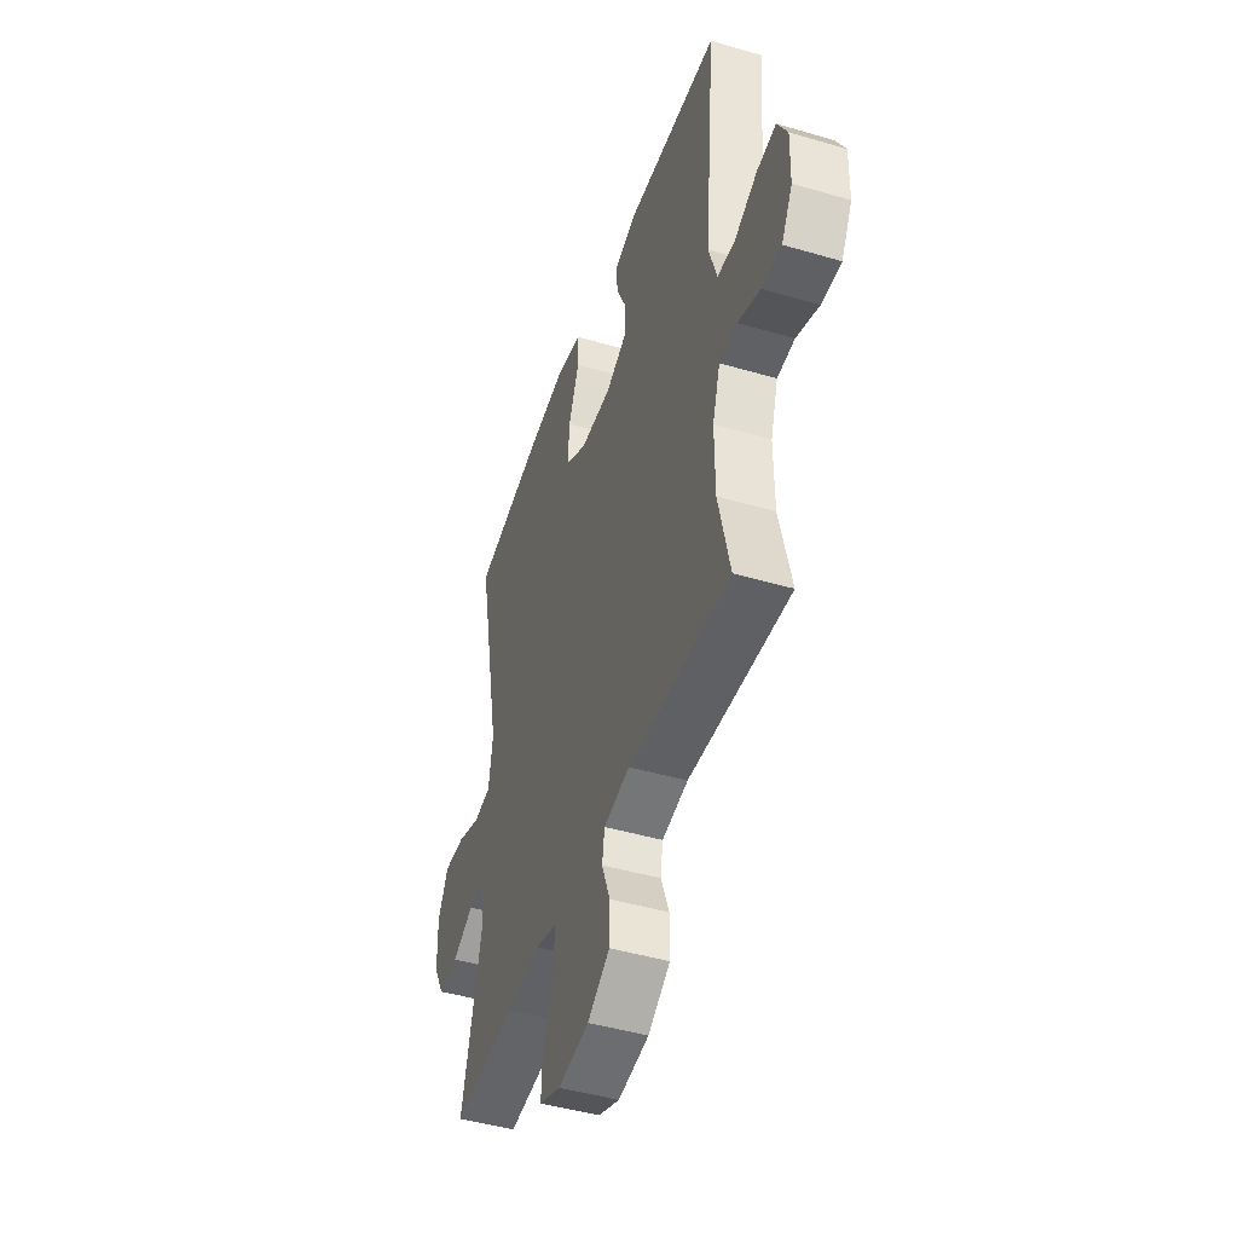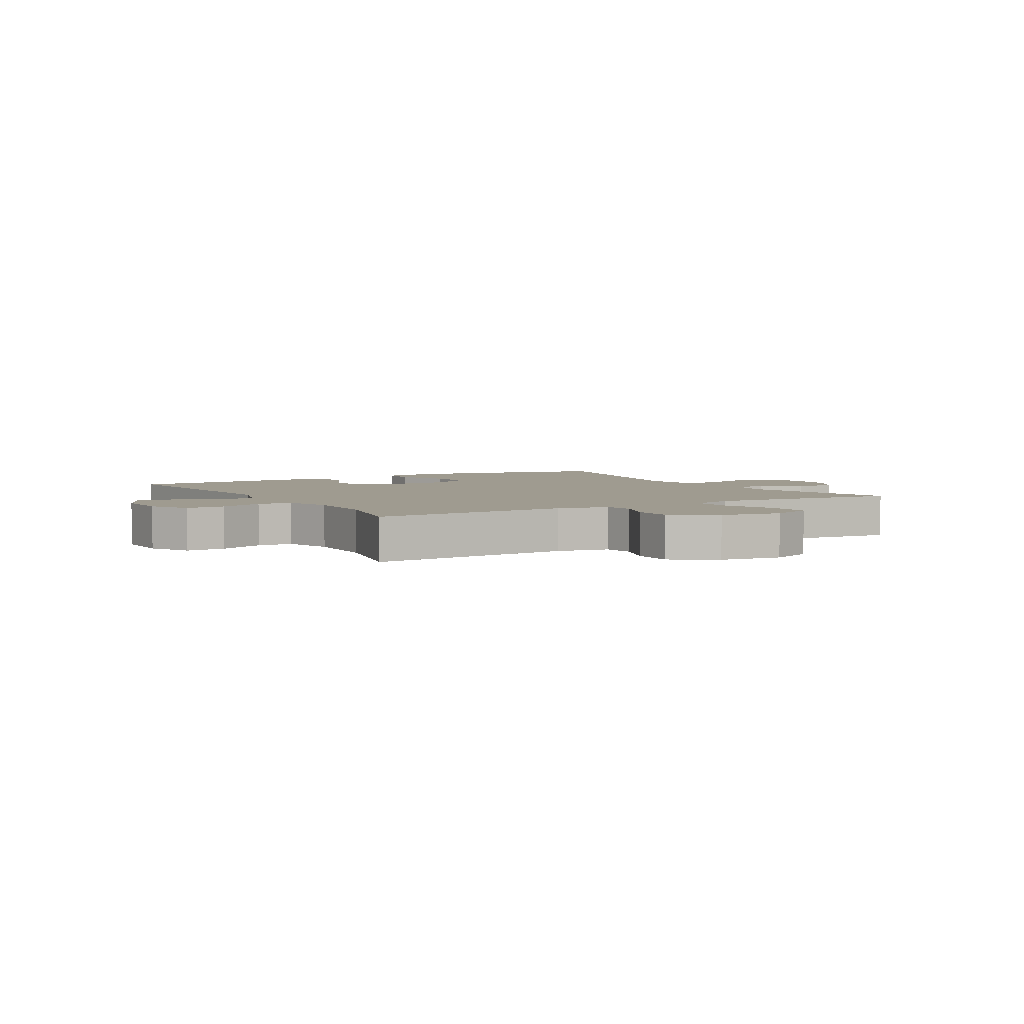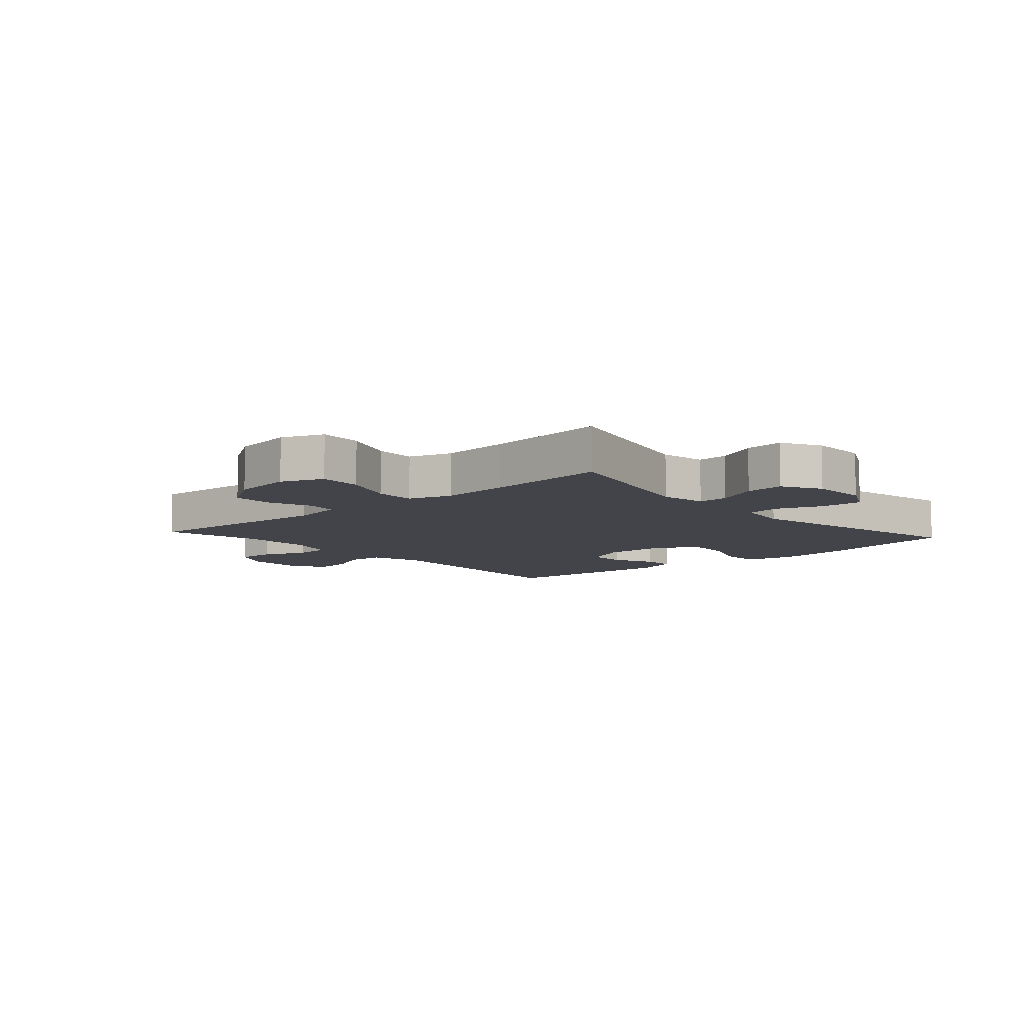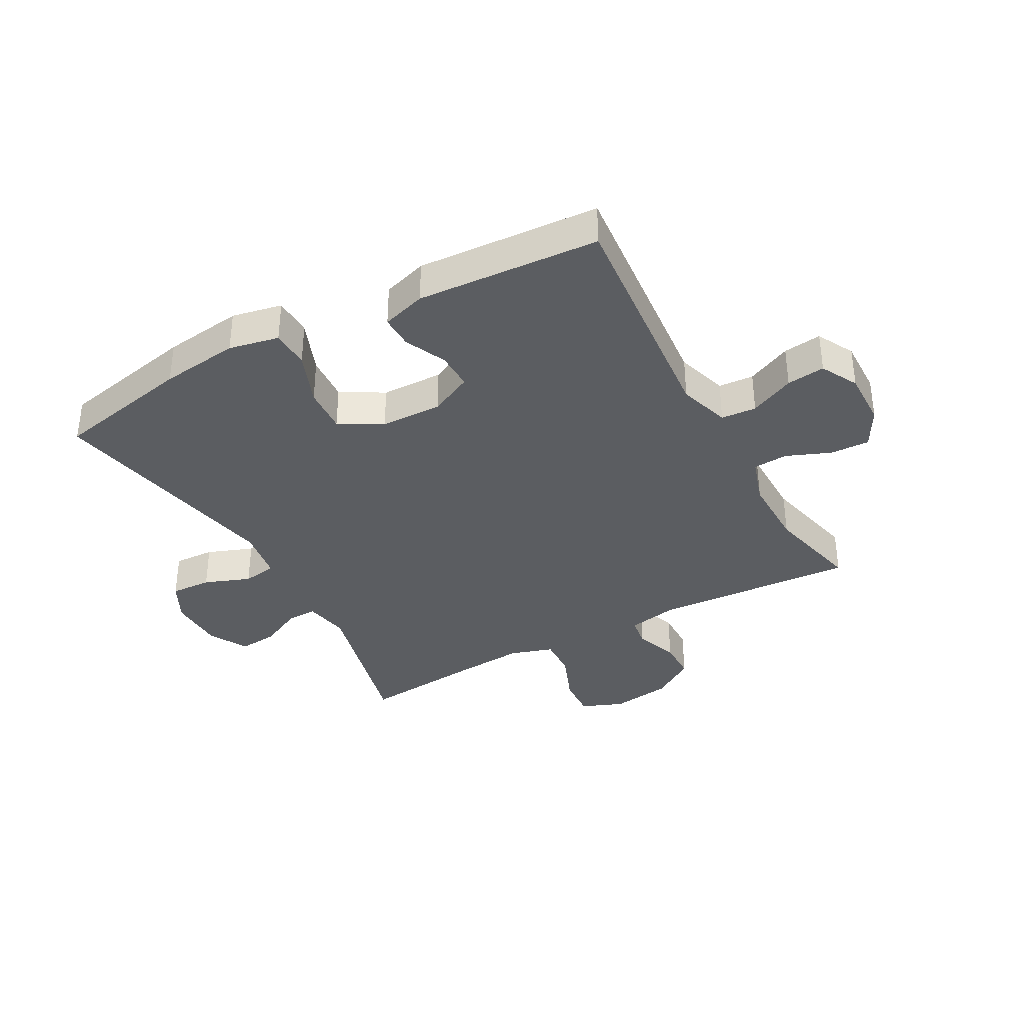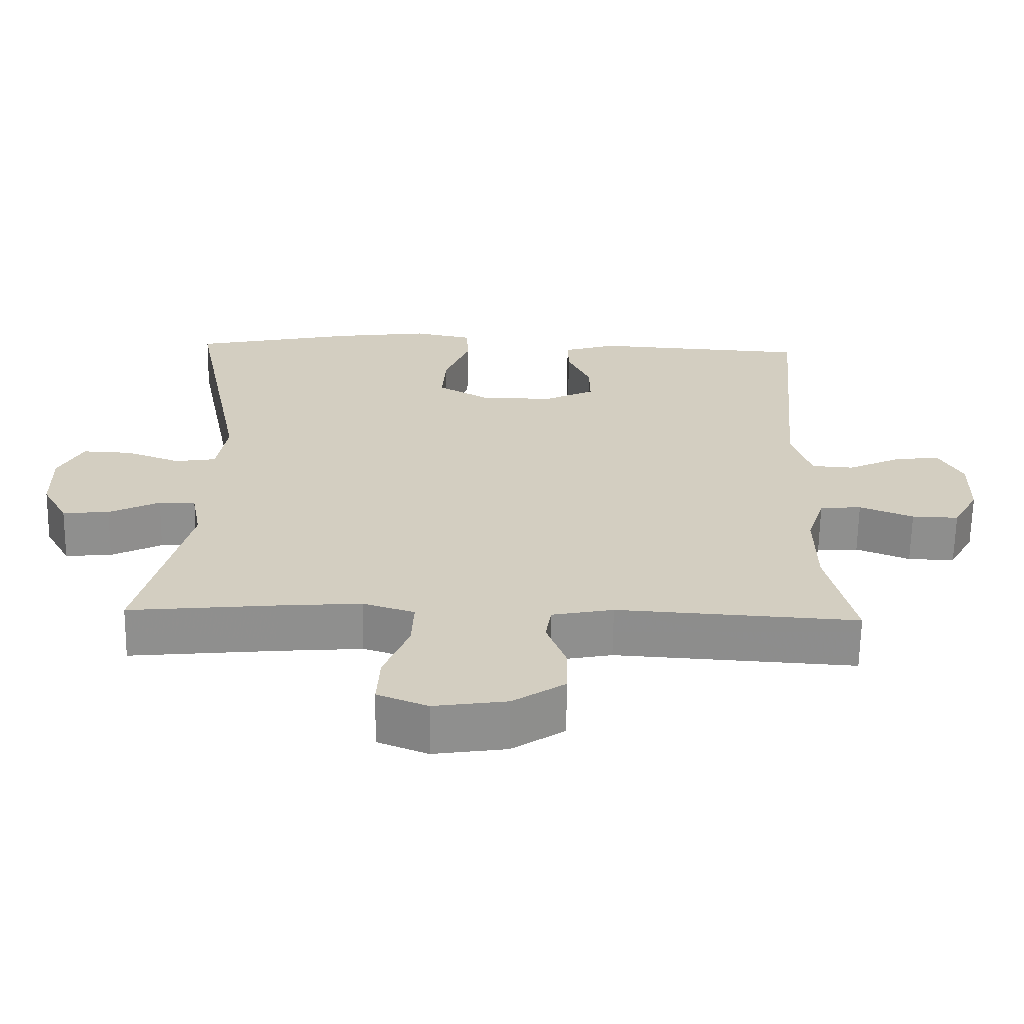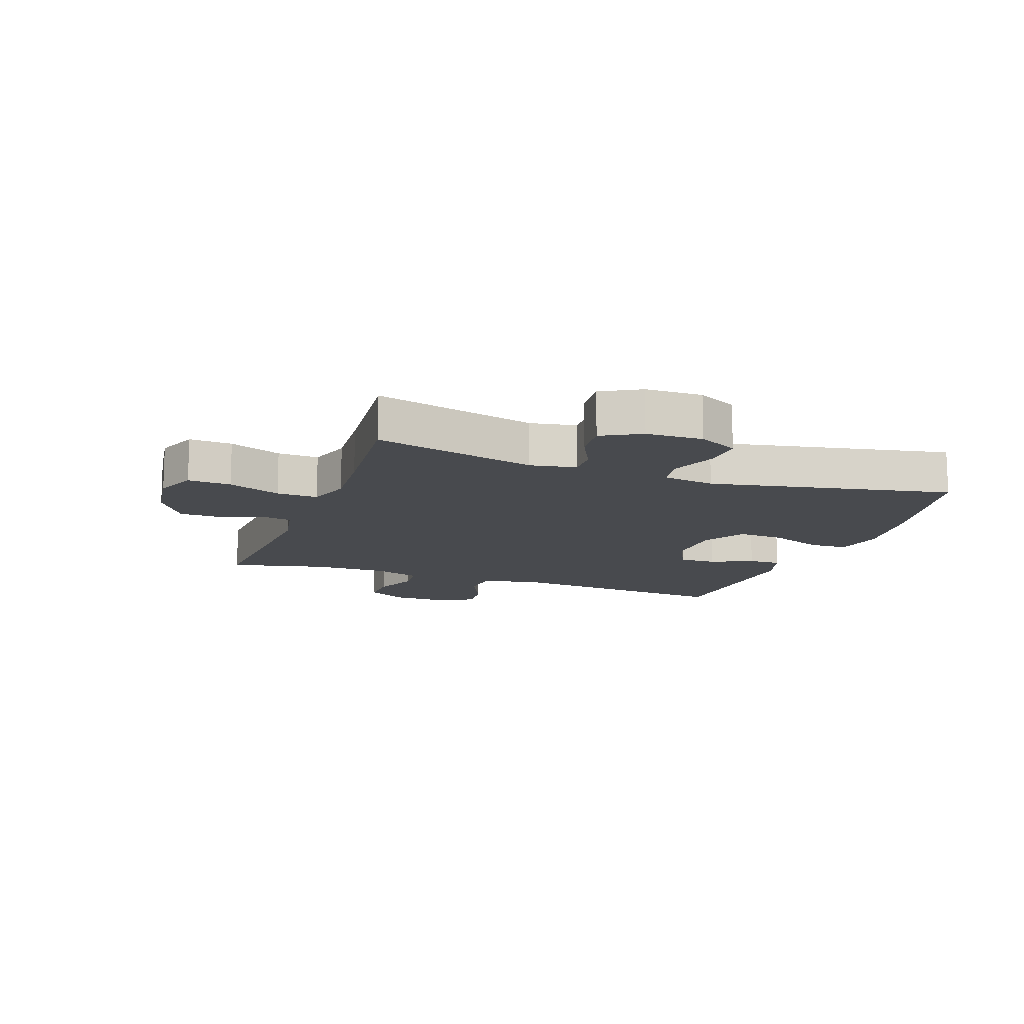
<metadata>
{"format":"obj","ext":"obj","renderer":"f3d","projection":"perspective","resolution":1024,"background":"white","views":[{"elev":-45.9,"azim":71.4,"up":"+Z"},{"elev":4.1,"azim":149.7,"up":"+Y"},{"elev":-8.4,"azim":-138.2,"up":"+Y"},{"elev":-36.1,"azim":28.7,"up":"+Y"},{"elev":-65.0,"azim":-0.9,"up":"+Z"},{"elev":-13.2,"azim":-109.8,"up":"+Y"}]}
</metadata>
<code>
v -0.5 0.07 0.5
v -0.269 0.07 0.548
v -0.137 0.07 0.565
v -0.053 0.07 0.548
v -0.051 0.07 0.483
v -0.086 0.07 0.394
v -0.091 0.07 0.316
v -0.02 0.07 0.275
v 0.083 0.07 0.273
v 0.155 0.07 0.308
v 0.154 0.07 0.371
v 0.122 0.07 0.441
v 0.121 0.07 0.496
v 0.195 0.07 0.519
v 0.5 0.07 0.5
v 0.464 0.07 0.102
v 0.491 0.07 0.016
v 0.55 0.07 0.012
v 0.625 0.07 0.047
v 0.689 0.07 0.055
v 0.722 0.07 -0.007
v 0.72 0.07 -0.101
v 0.684 0.07 -0.166
v 0.619 0.07 -0.164
v 0.544 0.07 -0.134
v 0.486 0.07 -0.138
v 0.461 0.07 -0.217
v 0.462 0.07 -0.339
v 0.5 0.07 -0.5
v 0.164 0.07 -0.479
v 0.078 0.07 -0.496
v 0.07 0.07 -0.547
v 0.097 0.07 -0.619
v 0.096 0.07 -0.688
v 0.023 0.07 -0.736
v -0.079 0.07 -0.751
v -0.149 0.07 -0.723
v -0.145 0.07 -0.651
v -0.11 0.07 -0.563
v -0.107 0.07 -0.494
v -0.179 0.07 -0.471
v -0.295 0.07 -0.48
v -0.5 0.07 -0.5
v -0.432 0.07 -0.228
v -0.446 0.07 -0.152
v -0.497 0.07 -0.153
v -0.568 0.07 -0.188
v -0.633 0.07 -0.194
v -0.669 0.07 -0.129
v -0.671 0.07 -0.034
v -0.637 0.07 0.032
v -0.568 0.07 0.029
v -0.491 0.07 0
v -0.434 0.07 0.009
v -0.42 0.07 0.097
v -0.5 0 0.5
v -0.269 0 0.548
v -0.137 0 0.565
v -0.053 0 0.548
v -0.051 0 0.483
v -0.086 0 0.394
v -0.091 0 0.316
v -0.02 0 0.275
v 0.083 0 0.273
v 0.155 0 0.308
v 0.154 0 0.371
v 0.122 0 0.441
v 0.121 0 0.496
v 0.195 0 0.519
v 0.5 0 0.5
v 0.464 0 0.102
v 0.491 0 0.016
v 0.55 0 0.012
v 0.625 0 0.047
v 0.689 0 0.055
v 0.722 0 -0.007
v 0.72 0 -0.101
v 0.684 0 -0.166
v 0.619 0 -0.164
v 0.544 0 -0.134
v 0.486 0 -0.138
v 0.461 0 -0.217
v 0.462 0 -0.339
v 0.5 0 -0.5
v 0.164 0 -0.479
v 0.078 0 -0.496
v 0.07 0 -0.547
v 0.097 0 -0.619
v 0.096 0 -0.688
v 0.023 0 -0.736
v -0.079 0 -0.751
v -0.149 0 -0.723
v -0.145 0 -0.651
v -0.11 0 -0.563
v -0.107 0 -0.494
v -0.179 0 -0.471
v -0.295 0 -0.48
v -0.5 0 -0.5
v -0.432 0 -0.228
v -0.446 0 -0.152
v -0.497 0 -0.153
v -0.568 0 -0.188
v -0.633 0 -0.194
v -0.669 0 -0.129
v -0.671 0 -0.034
v -0.637 0 0.032
v -0.568 0 0.029
v -0.491 0 0
v -0.434 0 0.009
v -0.42 0 0.097
f 50 51 52 53
f 50 53 54
f 49 50 54
f 46 47 48 49
f 45 46 49 54
f 44 45 54 55
f 42 43 44
f 41 42 44 55
f 36 37 38 39
f 36 39 40
f 35 36 40
f 32 33 34 35
f 31 32 35 40
f 30 31 40 41
f 28 29 30
f 27 28 30 41
f 22 23 24 25
f 22 25 26
f 21 22 26
f 18 19 20 21
f 17 18 21 26
f 16 17 26 27
f 14 15 16
f 11 12 13 14
f 10 11 14 16
f 9 10 16 27
f 3 4 5 6
f 3 6 7
f 2 3 7
f 1 2 7
f 55 1 7 8
f 27 41 55
f 8 9 27 55
f 108 107 106 105
f 109 108 105
f 109 105 104
f 104 103 102 101
f 109 104 101 100
f 110 109 100 99
f 99 98 97
f 110 99 97 96
f 94 93 92 91
f 95 94 91
f 95 91 90
f 90 89 88 87
f 95 90 87 86
f 96 95 86 85
f 85 84 83
f 96 85 83 82
f 80 79 78 77
f 81 80 77
f 81 77 76
f 76 75 74 73
f 81 76 73 72
f 82 81 72 71
f 71 70 69
f 69 68 67 66
f 71 69 66 65
f 82 71 65 64
f 61 60 59 58
f 62 61 58
f 62 58 57
f 62 57 56
f 63 62 56 110
f 110 96 82
f 110 82 64 63
f 1 56 57 2
f 2 57 58 3
f 3 58 59 4
f 4 59 60 5
f 5 60 61 6
f 6 61 62 7
f 7 62 63 8
f 8 63 64 9
f 9 64 65 10
f 10 65 66 11
f 11 66 67 12
f 12 67 68 13
f 13 68 69 14
f 14 69 70 15
f 15 70 71 16
f 16 71 72 17
f 17 72 73 18
f 18 73 74 19
f 19 74 75 20
f 20 75 76 21
f 21 76 77 22
f 22 77 78 23
f 23 78 79 24
f 24 79 80 25
f 25 80 81 26
f 26 81 82 27
f 27 82 83 28
f 28 83 84 29
f 29 84 85 30
f 30 85 86 31
f 31 86 87 32
f 32 87 88 33
f 33 88 89 34
f 34 89 90 35
f 35 90 91 36
f 36 91 92 37
f 37 92 93 38
f 38 93 94 39
f 39 94 95 40
f 40 95 96 41
f 41 96 97 42
f 42 97 98 43
f 43 98 99 44
f 44 99 100 45
f 45 100 101 46
f 46 101 102 47
f 47 102 103 48
f 48 103 104 49
f 49 104 105 50
f 50 105 106 51
f 51 106 107 52
f 52 107 108 53
f 53 108 109 54
f 54 109 110 55
f 55 110 56 1

</code>
